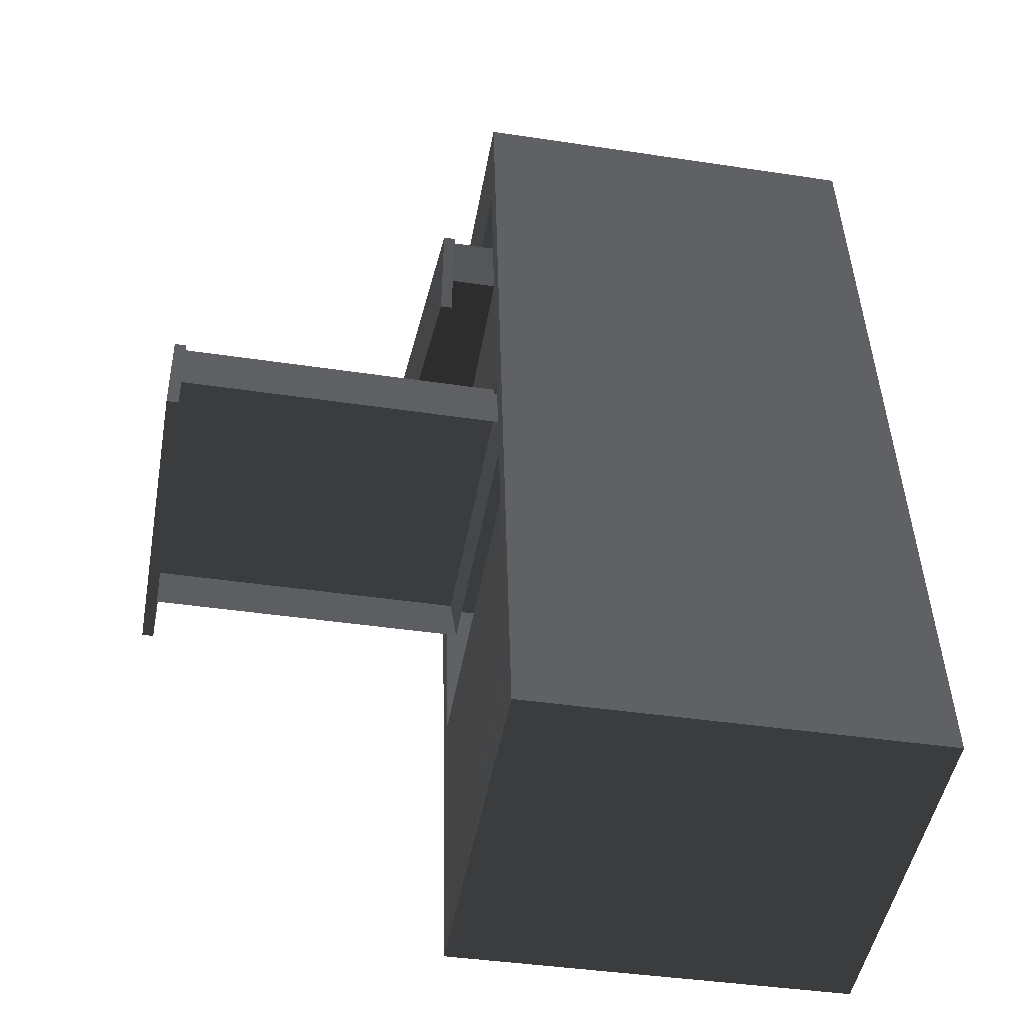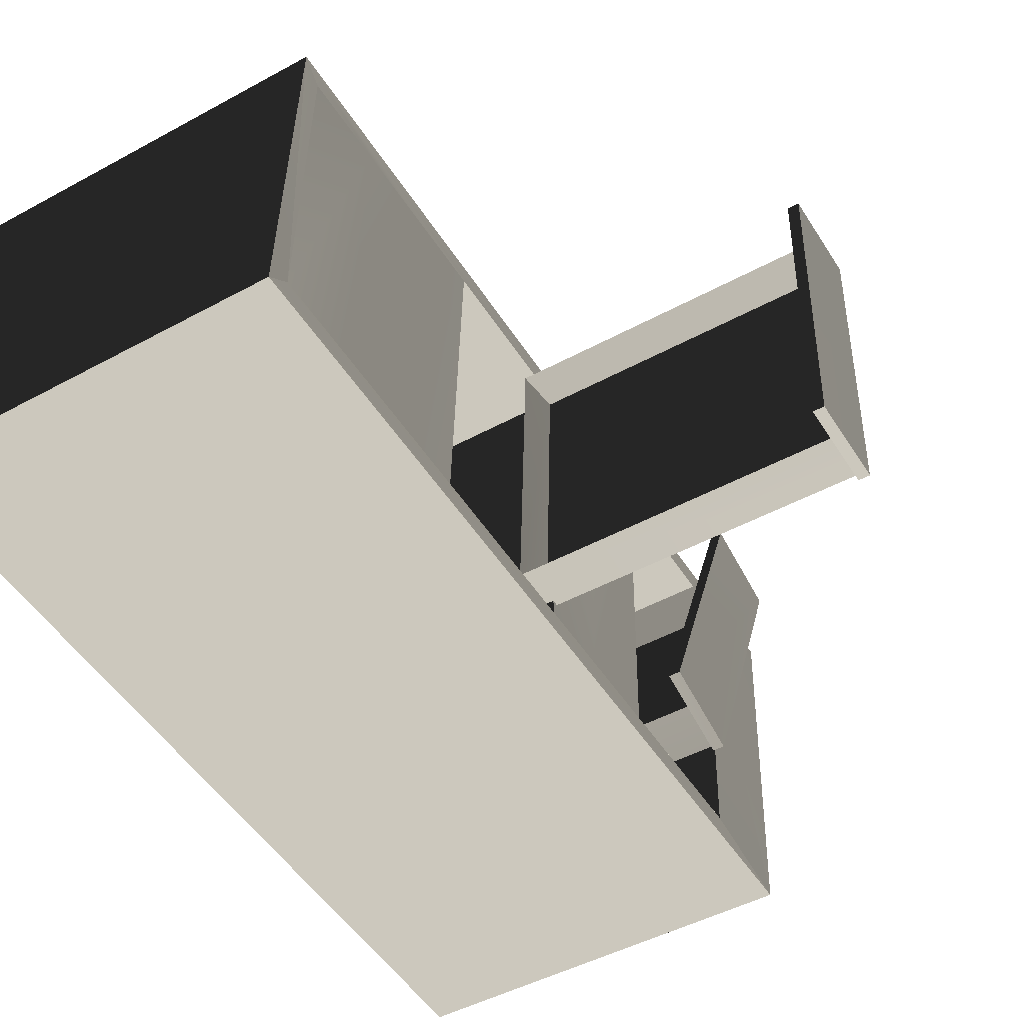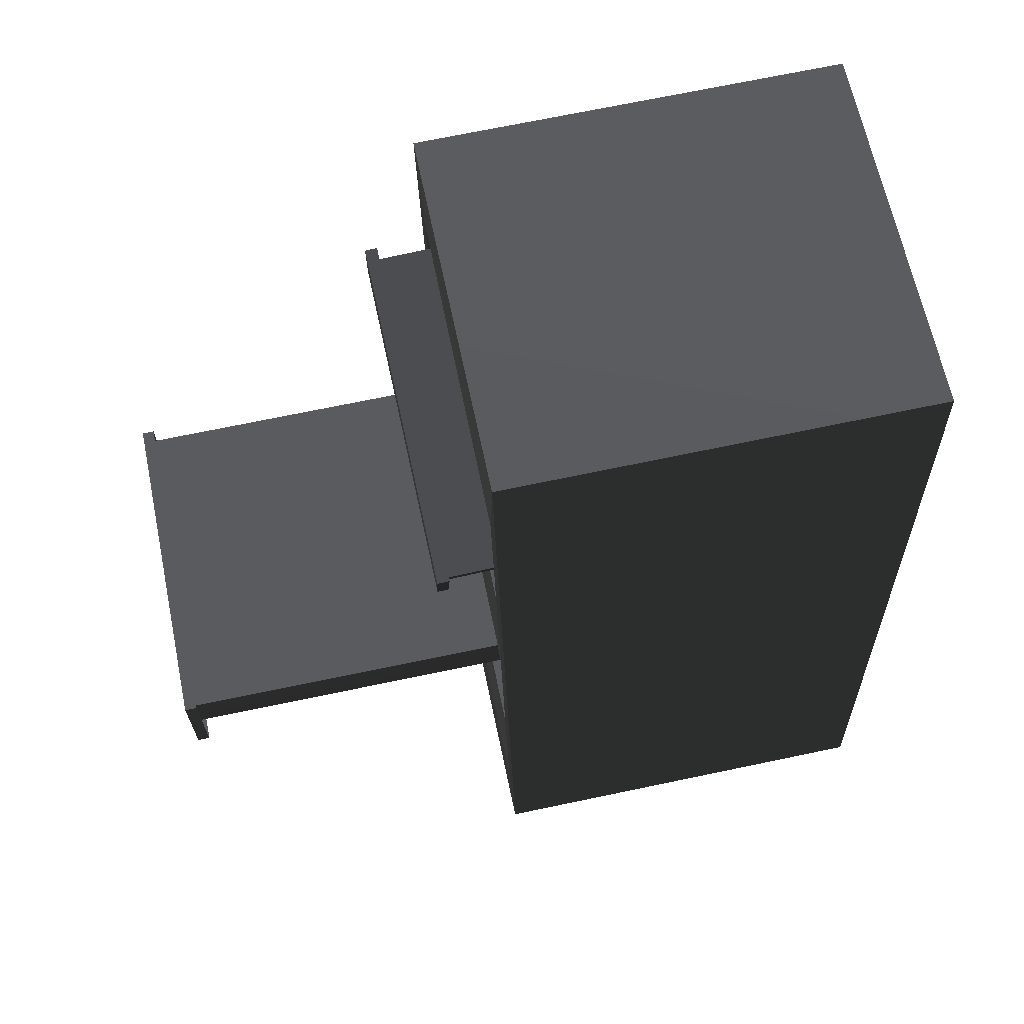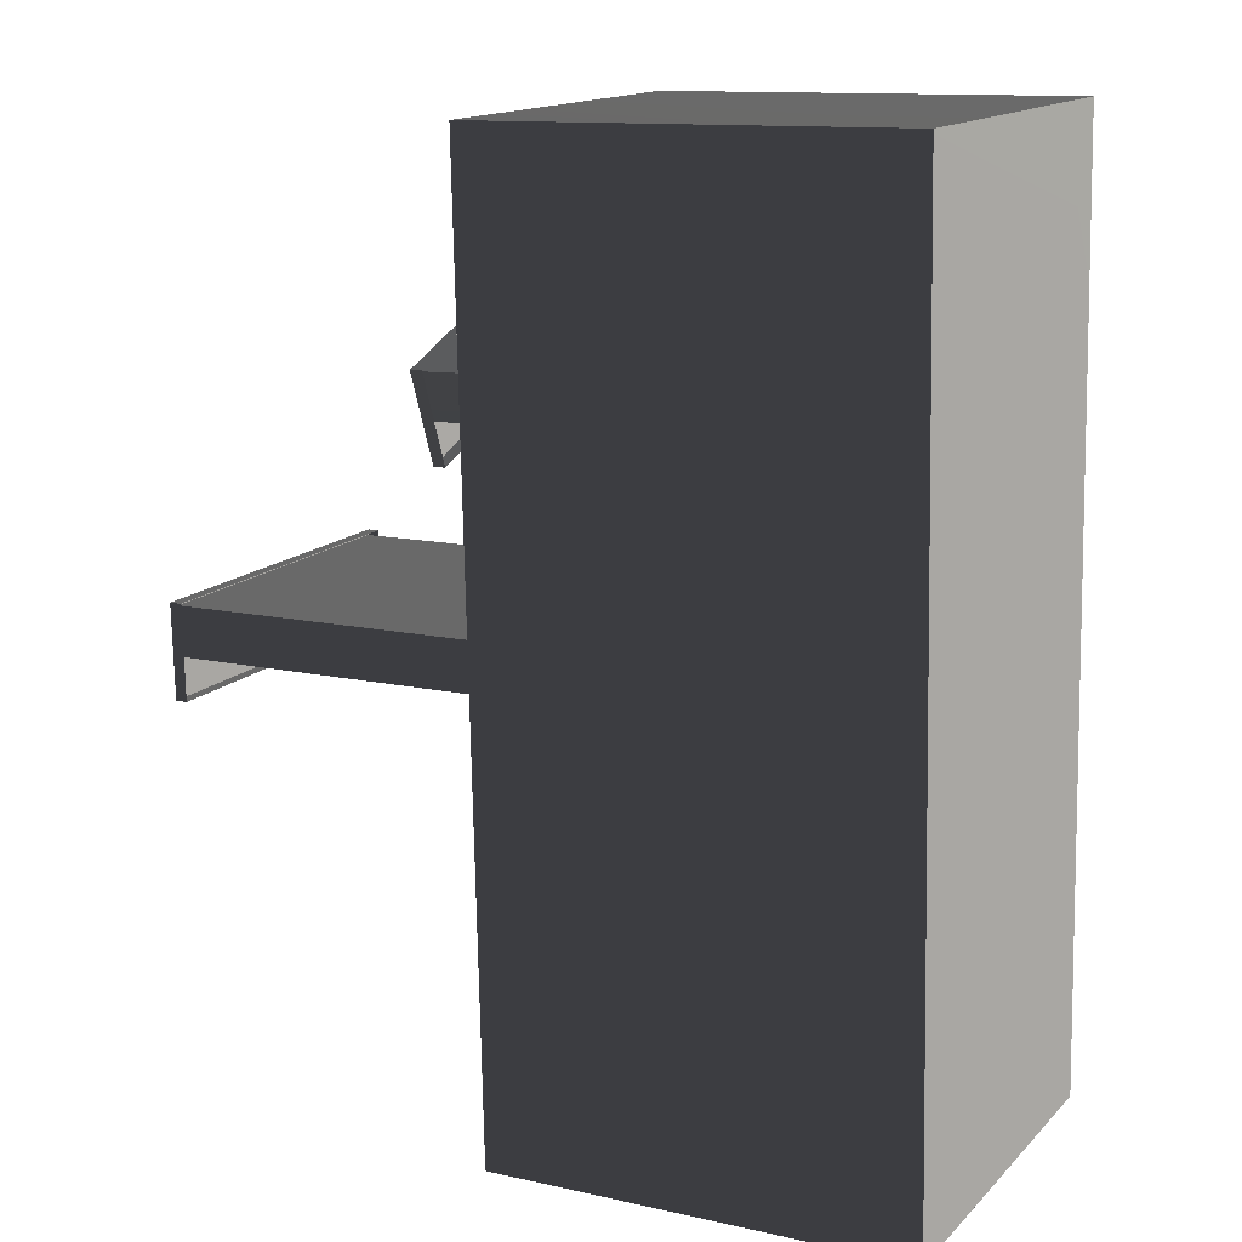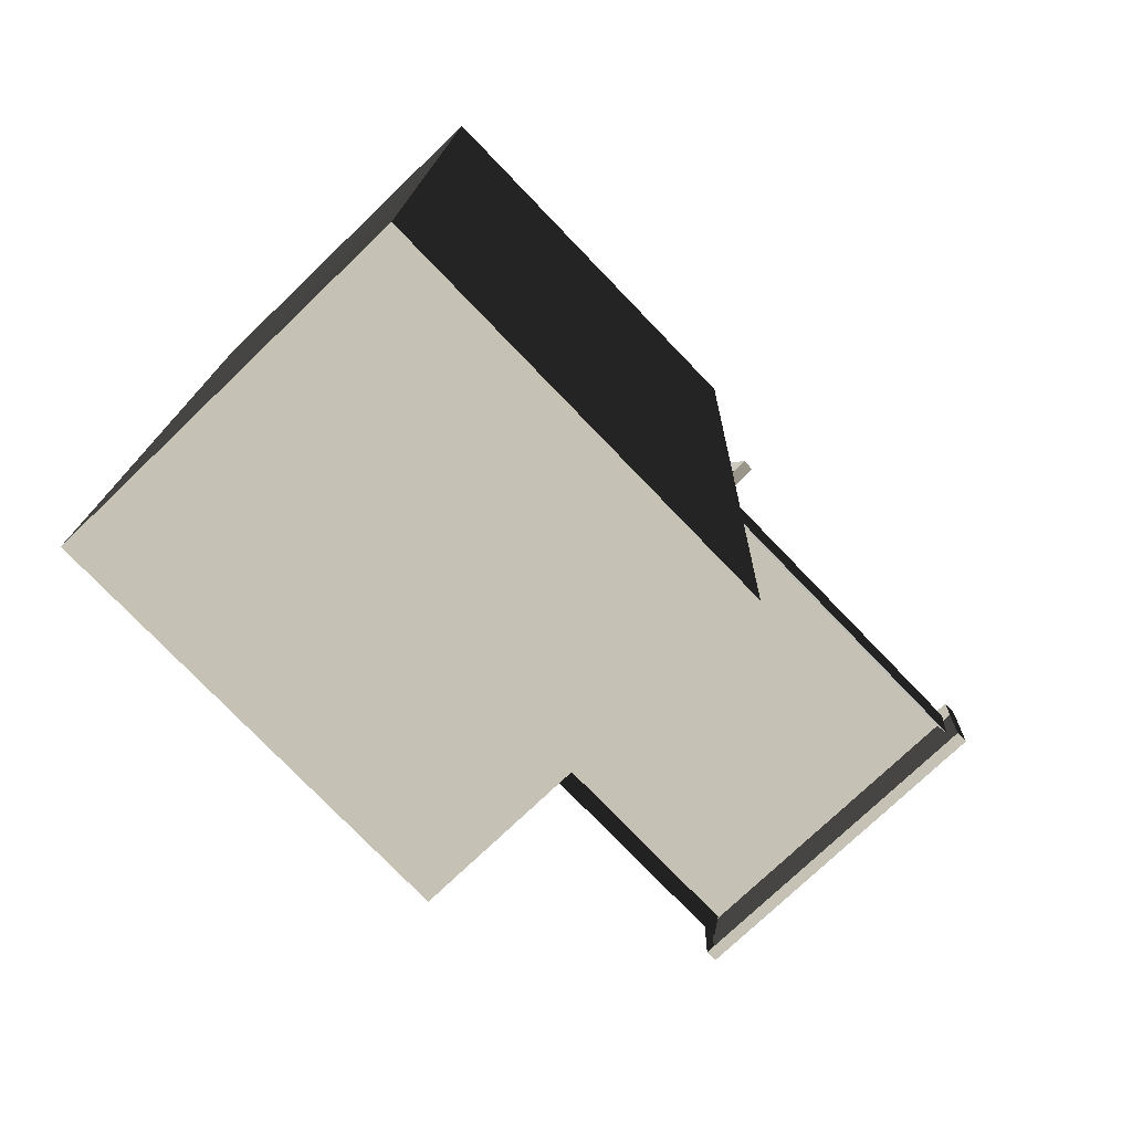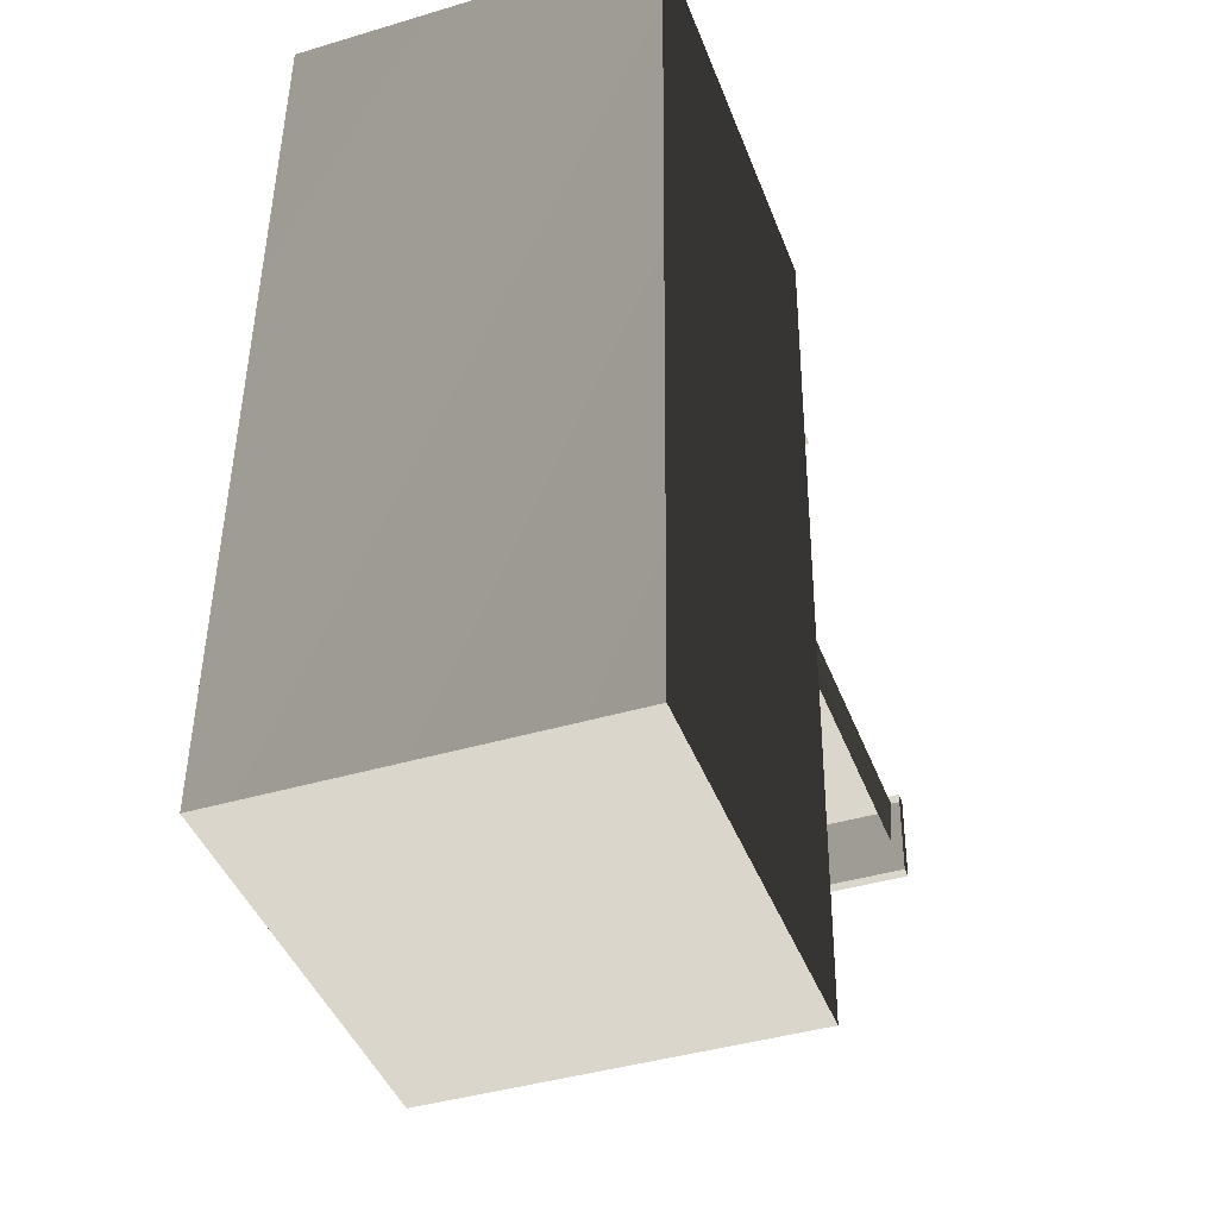
<metadata>
{"format":"obj","ext":"obj","renderer":"f3d","projection":"perspective","resolution":1024,"background":"white","views":[{"elev":-48.3,"azim":171.1,"up":"+Y"},{"elev":-50.5,"azim":30.1,"up":"+Z"},{"elev":64.7,"azim":169.8,"up":"+Y"},{"elev":15.2,"azim":-150.8,"up":"+Y"},{"elev":-74.6,"azim":-44.6,"up":"+Y"},{"elev":-41.5,"azim":-68.5,"up":"+Y"}]}
</metadata>
<code>
v -0.9108 -1.107 0.9212
v -0.8591 1.127 0.9257
v 0.1488 1.104 0.8994
v 0.09714 -1.131 0.8948
v -0.9337 -1.104 0.01963
v -0.882 1.131 0.02418
v -0.8591 1.127 0.9257
v -0.9108 -1.107 0.9212
v 0.07418 -1.128 -0.00711
v 0.1259 1.106 -0.002559
v -0.882 1.131 0.02418
v -0.9337 -1.104 0.01963
v 0.07874 -1.071 0.0415
v 0.07418 -1.128 -0.00711
v 0.09714 -1.131 0.8948
v 0.09714 -1.131 0.8948
v 0.09518 -1.073 0.8464
v 0.07874 -1.071 0.0415
v 0.09714 -1.131 0.8948
v 0.07418 -1.128 -0.00711
v -0.9337 -1.104 0.01963
v -0.9108 -1.107 0.9212
v 0.1228 0.833 0.04538
v 0.1259 1.106 -0.002559
v 0.07418 -1.128 -0.00711
v 0.07874 -1.071 0.0415
v 0.1005 -0.8463 0.8469
v 0.08368 -0.8567 0.04194
v 0.09518 -1.073 0.8464
v 0.1052 -0.6417 0.8473
v 0.08853 -0.6476 0.04236
v 0.1101 -0.4287 0.8477
v 0.09342 -0.4367 0.04278
v 0.09714 -1.131 0.8948
v 0.1052 -0.6417 0.8473
v 0.1101 -0.4287 0.8477
v 0.1148 -0.2255 0.8482
v 0.1201 0.003193 0.8486
v 0.1247 0.1992 0.849
v 0.1295 0.4085 0.8495
v 0.1393 0.831 0.8503
v 0.1488 1.104 0.8994
v 0.09518 -1.073 0.8464
v 0.1038 0.01435 0.04369
v 0.1082 0.2045 0.04409
v 0.1295 0.4085 0.8495
v 0.1132 0.4203 0.04454
v 0.1228 0.833 0.04538
v 0.07874 -1.071 0.0415
v 0.08368 -0.8567 0.04194
v 0.1228 0.833 0.04538
v 0.08368 -0.8567 0.04194
v 0.08853 -0.6476 0.04236
v 0.1228 0.833 0.04538
v 0.08853 -0.6476 0.04236
v 0.09342 -0.4367 0.04278
v 0.1228 0.833 0.04538
v 0.09342 -0.4367 0.04278
v 0.09833 -0.2237 0.04321
v 0.1228 0.833 0.04538
v 0.09833 -0.2237 0.04321
v 0.1038 0.01435 0.04369
v 0.1228 0.833 0.04538
v 0.1038 0.01435 0.04369
v 0.1082 0.2045 0.04409
v 0.1228 0.833 0.04538
v 0.1082 0.2045 0.04409
v 0.1132 0.4203 0.04454
v 0.1488 1.104 0.8994
v -0.8591 1.127 0.9257
v -0.882 1.131 0.02418
v 0.1259 1.106 -0.002559
v 0.1259 1.106 -0.002559
v 0.1228 0.833 0.04538
v 0.1393 0.831 0.8503
v 0.1393 0.831 0.8503
v 0.1488 1.104 0.8994
v 0.1259 1.106 -0.002559
v -0.5229 0.848 0.05863
v -0.5325 0.4352 0.05779
v -0.5162 0.4235 0.8627
v -0.5064 0.8459 0.8636
v -0.5325 0.4352 0.05779
v -0.5229 0.848 0.05863
v 0.1228 0.833 0.04538
v 0.1132 0.4203 0.04454
v -0.5162 0.4235 0.8627
v -0.5325 0.4352 0.05779
v 0.1132 0.4203 0.04454
v 0.1295 0.4085 0.8495
v -0.5064 0.8459 0.8636
v -0.5162 0.4235 0.8627
v 0.1295 0.4085 0.8495
v 0.1393 0.831 0.8503
v -0.5229 0.848 0.05863
v -0.5064 0.8459 0.8636
v 0.1393 0.831 0.8503
v 0.1228 0.833 0.04538
v -0.6999 0.02213 0.8655
v -0.7162 0.03329 0.06052
v -0.7217 -0.2048 0.06004
v -0.7099 -0.4098 0.8646
v -0.7266 -0.4178 0.05962
v -0.6999 0.02213 0.8655
v -0.7099 -0.4098 0.8646
v -0.7052 -0.2066 0.865
v -0.7266 -0.4178 0.05962
v -0.7217 -0.2048 0.06004
v 0.09833 -0.2237 0.04321
v 0.09342 -0.4367 0.04278
v 0.1038 0.01435 0.04369
v -0.7162 0.03329 0.06052
v -0.7099 -0.4098 0.8646
v -0.7266 -0.4178 0.05962
v 0.09342 -0.4367 0.04278
v 0.1101 -0.4287 0.8477
v -0.7052 -0.2066 0.865
v -0.7099 -0.4098 0.8646
v 0.1101 -0.4287 0.8477
v 0.1148 -0.2255 0.8482
v -0.6999 0.02213 0.8655
v 0.1201 0.003193 0.8486
v -0.7162 0.03329 0.06052
v -0.6999 0.02213 0.8655
v 0.1201 0.003193 0.8486
v 0.1038 0.01435 0.04369
v 0.918 -0.01696 0.8082
v 0.8996 -0.01507 0.0844
v 0.09391 0.003544 0.1049
v 0.1123 0.001637 0.8287
v 0.09339 -0.09193 0.8462
v 0.07411 -0.08994 0.08795
v 0.07098 0.02998 0.0826
v 0.09055 0.02795 0.8523
v 0.09055 0.02795 0.8523
v 0.07098 0.02998 0.0826
v 0.899 0.01085 0.06149
v 0.9186 0.008832 0.8312
v 0.899 0.01085 0.06149
v 0.07098 0.02998 0.0826
v 0.07411 -0.08994 0.08795
v 0.8965 -0.1089 0.06698
v 0.09055 0.02795 0.8523
v 0.9186 0.008832 0.8312
v 0.9158 -0.1109 0.8252
v 0.09339 -0.09193 0.8462
v 0.8965 -0.1089 0.06698
v 0.07411 -0.08994 0.08795
v 0.09391 0.003544 0.1049
v 0.8996 -0.01507 0.0844
v 0.07411 -0.08994 0.08795
v 0.09339 -0.09193 0.8462
v 0.1123 0.001637 0.8287
v 0.09391 0.003544 0.1049
v 0.09339 -0.09193 0.8462
v 0.9158 -0.1109 0.8252
v 0.918 -0.01696 0.8082
v 0.1123 0.001637 0.8287
v 0.9337 0.01589 0.8563
v 0.9132 0.01799 0.05145
v 0.908 -0.2078 0.05098
v 0.9284 -0.2099 0.8558
v 0.9049 0.01655 0.857
v 0.8845 0.01865 0.05219
v 0.9132 0.01799 0.05145
v 0.9337 0.01589 0.8563
v 0.8793 -0.2072 0.05173
v 0.8997 -0.2093 0.8566
v 0.9284 -0.2099 0.8558
v 0.908 -0.2078 0.05098
v 0.8997 -0.2093 0.8566
v 0.9049 0.01655 0.857
v 0.9337 0.01589 0.8563
v 0.9284 -0.2099 0.8558
v 0.8845 0.01865 0.05219
v 0.8793 -0.2072 0.05173
v 0.908 -0.2078 0.05098
v 0.9132 0.01799 0.05145
v 0.2744 0.8065 0.7586
v 0.2396 0.5764 0.07304
v -0.5654 0.6083 0.1032
v -0.5305 0.8385 0.7888
v -0.5493 0.7556 0.8358
v -0.5858 0.5145 0.1176
v -0.5888 0.6264 0.07409
v -0.5516 0.8712 0.8032
v -0.5516 0.8712 0.8032
v -0.5888 0.6264 0.07409
v 0.2386 0.5936 0.04304
v 0.2756 0.8384 0.7721
v 0.2386 0.5936 0.04304
v -0.5888 0.6264 0.07409
v -0.5858 0.5145 0.1176
v 0.2359 0.482 0.08672
v -0.5516 0.8712 0.8032
v 0.2756 0.8384 0.7721
v 0.2724 0.7231 0.8049
v -0.5493 0.7556 0.8358
v 0.2359 0.482 0.08672
v -0.5858 0.5145 0.1176
v -0.5654 0.6083 0.1032
v 0.2396 0.5764 0.07304
v -0.5858 0.5145 0.1176
v -0.5493 0.7556 0.8358
v -0.5305 0.8385 0.7888
v -0.5654 0.6083 0.1032
v -0.5493 0.7556 0.8358
v 0.2724 0.7231 0.8049
v 0.2744 0.8065 0.7586
v -0.5305 0.8385 0.7888
v 0.2913 0.8529 0.7933
v 0.2526 0.597 0.03094
v 0.2467 0.383 0.1031
v 0.2855 0.639 0.8654
v 0.2626 0.8541 0.7944
v 0.2238 0.5982 0.03203
v 0.2526 0.597 0.03094
v 0.2913 0.8529 0.7933
v 0.2181 0.3842 0.1042
v 0.2568 0.6401 0.8665
v 0.2855 0.639 0.8654
v 0.2467 0.383 0.1031
v 0.2568 0.6401 0.8665
v 0.2626 0.8541 0.7944
v 0.2913 0.8529 0.7933
v 0.2855 0.639 0.8654
v 0.2238 0.5982 0.03203
v 0.2181 0.3842 0.1042
v 0.2467 0.383 0.1031
v 0.2526 0.597 0.03094
g daoxiadechoutigui_1257_0
f 1 3 2
f 3 1 4
f 5 7 6
f 7 5 8
f 9 11 10
f 11 9 12
f 13 15 14
f 16 18 17
f 19 21 20
f 21 19 22
f 23 25 24
f 23 26 25
f 27 26 28
f 26 27 29
f 28 30 27
f 30 28 31
f 31 32 30
f 32 31 33
f 34 27 35
f 34 35 36
f 34 36 37
f 34 37 38
f 34 38 39
f 34 39 40
f 34 40 41
f 34 41 42
f 34 43 27
f 44 39 38
f 39 44 45
f 45 46 39
f 46 45 47
f 48 50 49
f 51 53 52
f 54 56 55
f 57 59 58
f 60 62 61
f 63 65 64
f 66 68 67
f 69 71 70
f 71 69 72
f 73 75 74
f 76 78 77
f 79 81 80
f 81 79 82
f 83 85 84
f 85 83 86
f 87 89 88
f 89 87 90
f 91 93 92
f 93 91 94
f 95 97 96
f 97 95 98
f 99 101 100
f 99 102 101
f 101 102 103
f 104 106 105
f 107 109 108
f 109 107 110
f 111 108 109
f 108 111 112
f 113 115 114
f 115 113 116
f 117 119 118
f 119 117 120
f 121 120 117
f 120 121 122
f 123 125 124
f 125 123 126
f 127 129 128
f 129 127 130
f 131 133 132
f 133 131 134
f 135 137 136
f 137 135 138
f 139 141 140
f 141 139 142
f 143 145 144
f 145 143 146
f 147 149 148
f 149 147 150
f 151 153 152
f 153 151 154
f 155 157 156
f 157 155 158
f 159 161 160
f 161 159 162
f 163 165 164
f 165 163 166
f 167 169 168
f 169 167 170
f 171 173 172
f 173 171 174
f 175 177 176
f 177 175 178
f 179 181 180
f 181 179 182
f 183 185 184
f 185 183 186
f 187 189 188
f 189 187 190
f 191 193 192
f 193 191 194
f 195 197 196
f 197 195 198
f 199 201 200
f 201 199 202
f 203 205 204
f 205 203 206
f 207 209 208
f 209 207 210
f 211 213 212
f 213 211 214
f 215 217 216
f 217 215 218
f 219 221 220
f 221 219 222
f 223 225 224
f 225 223 226
f 227 229 228
f 229 227 230

</code>
